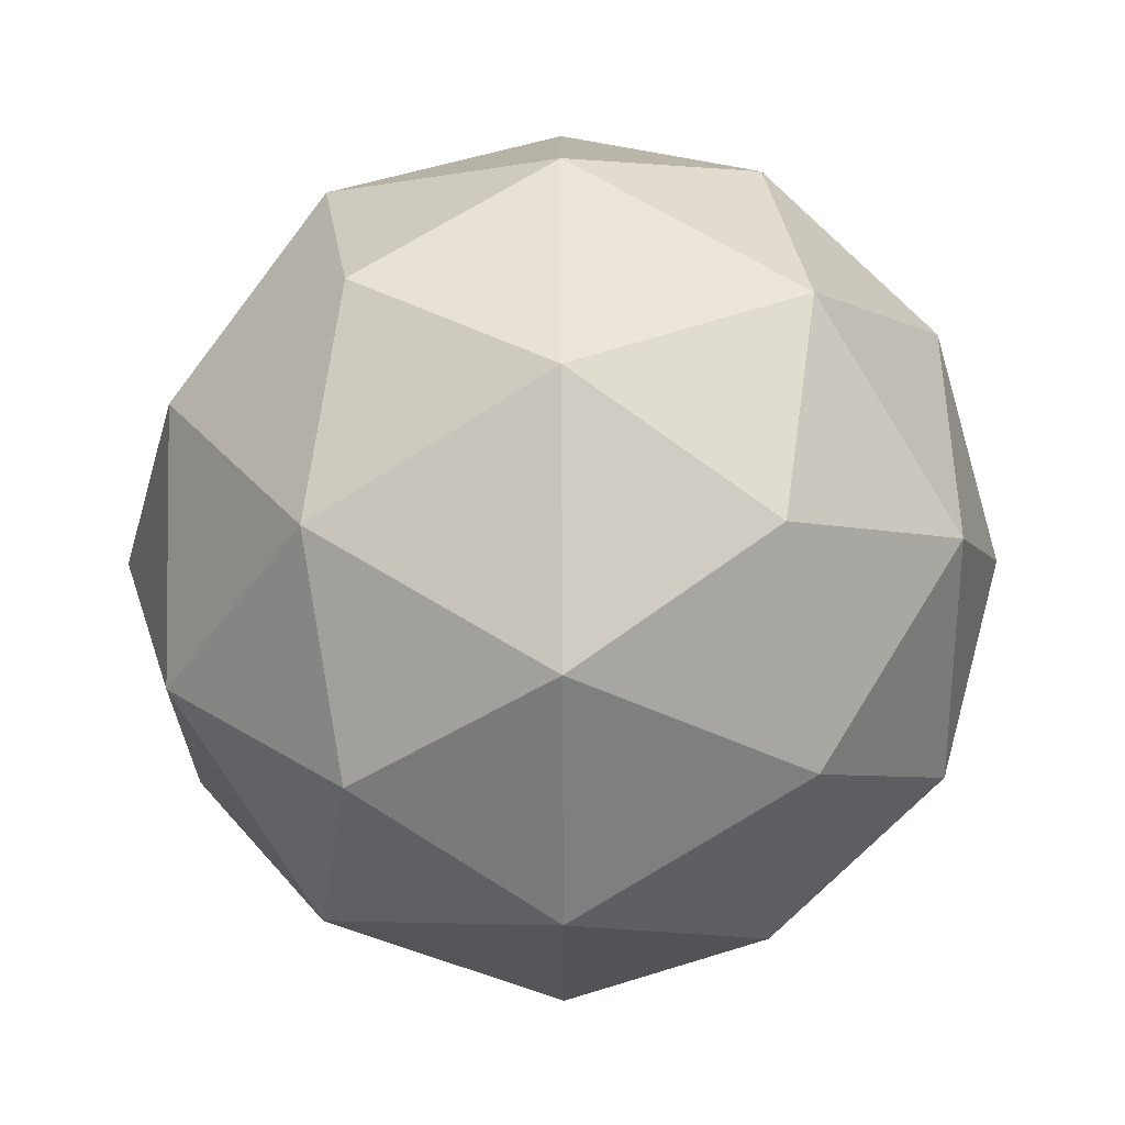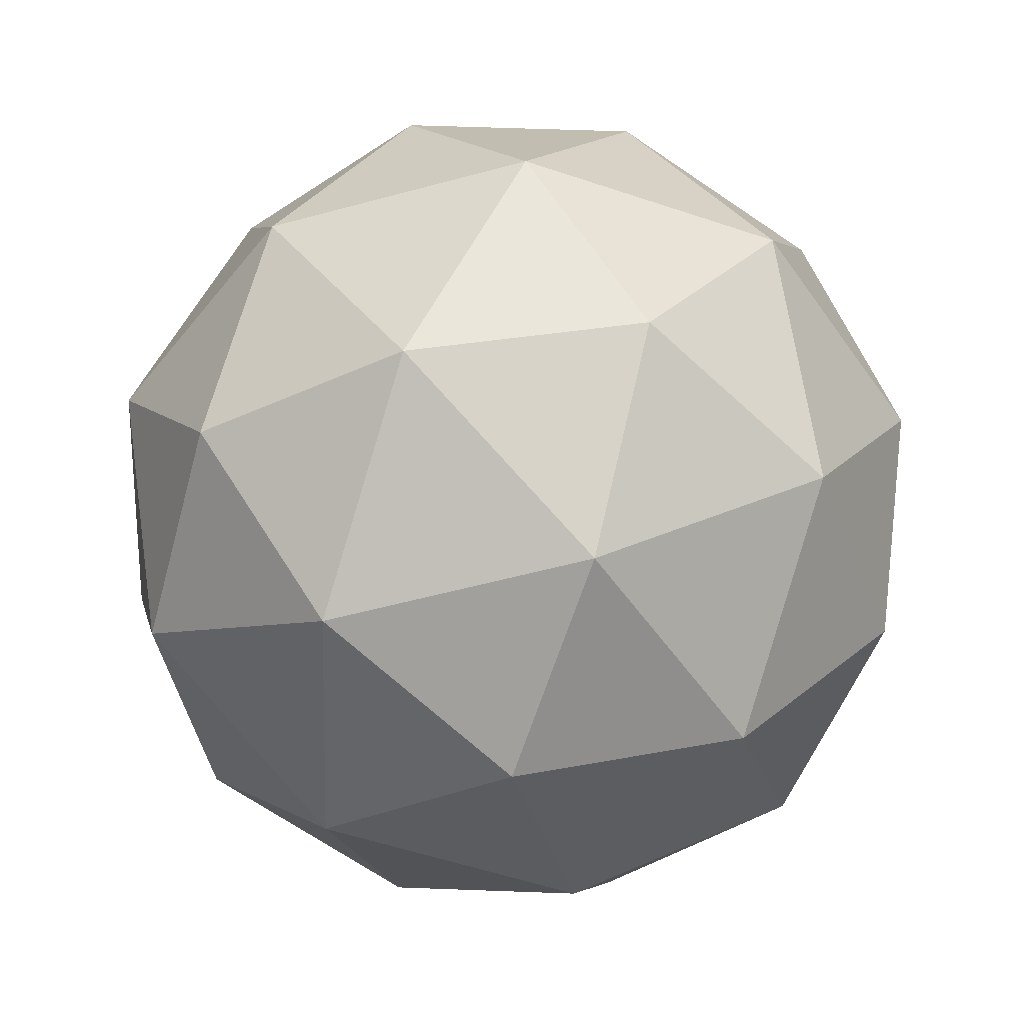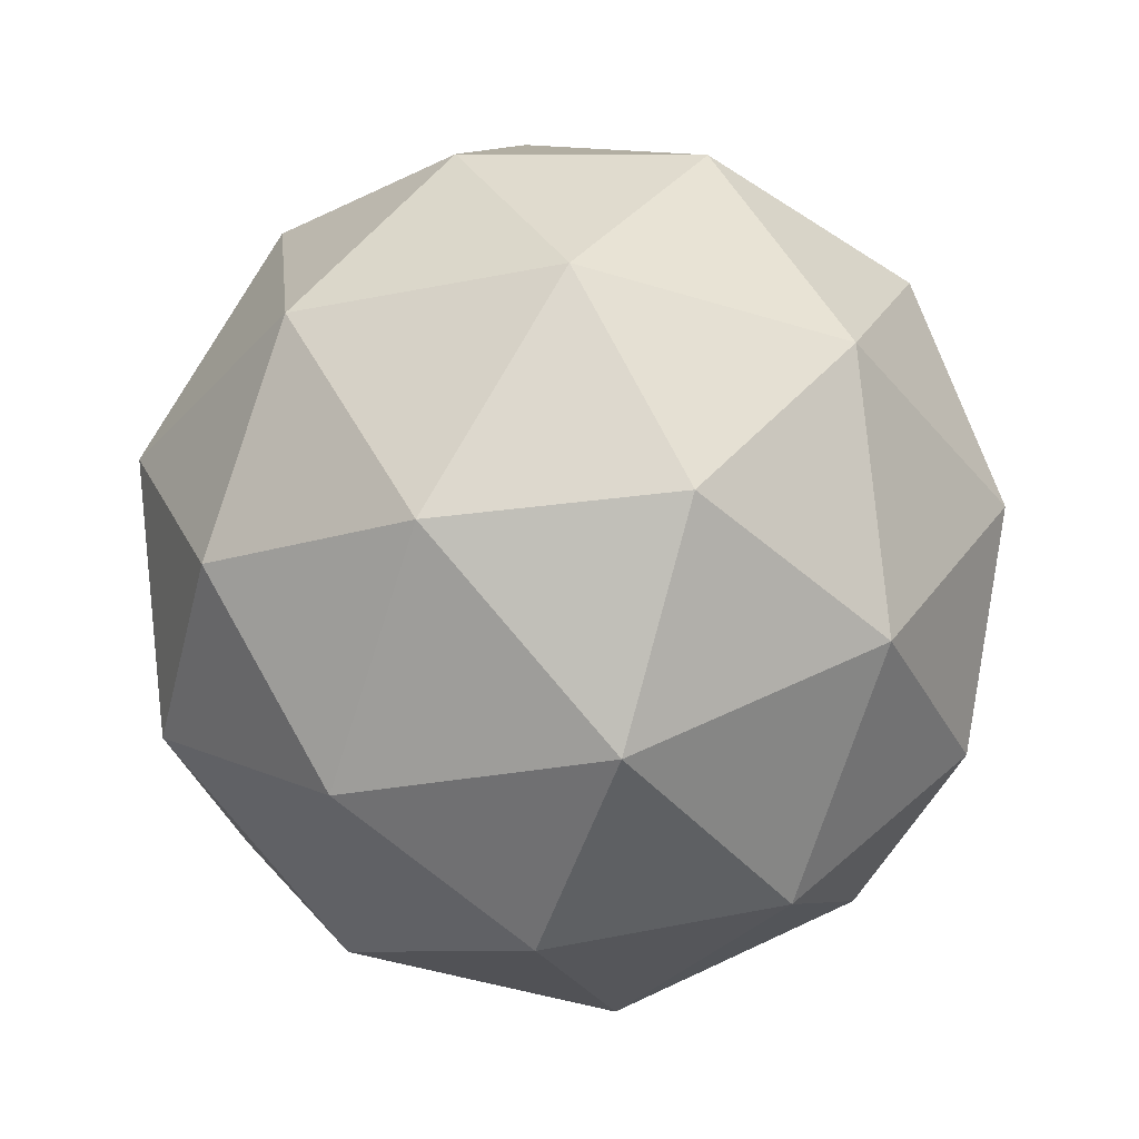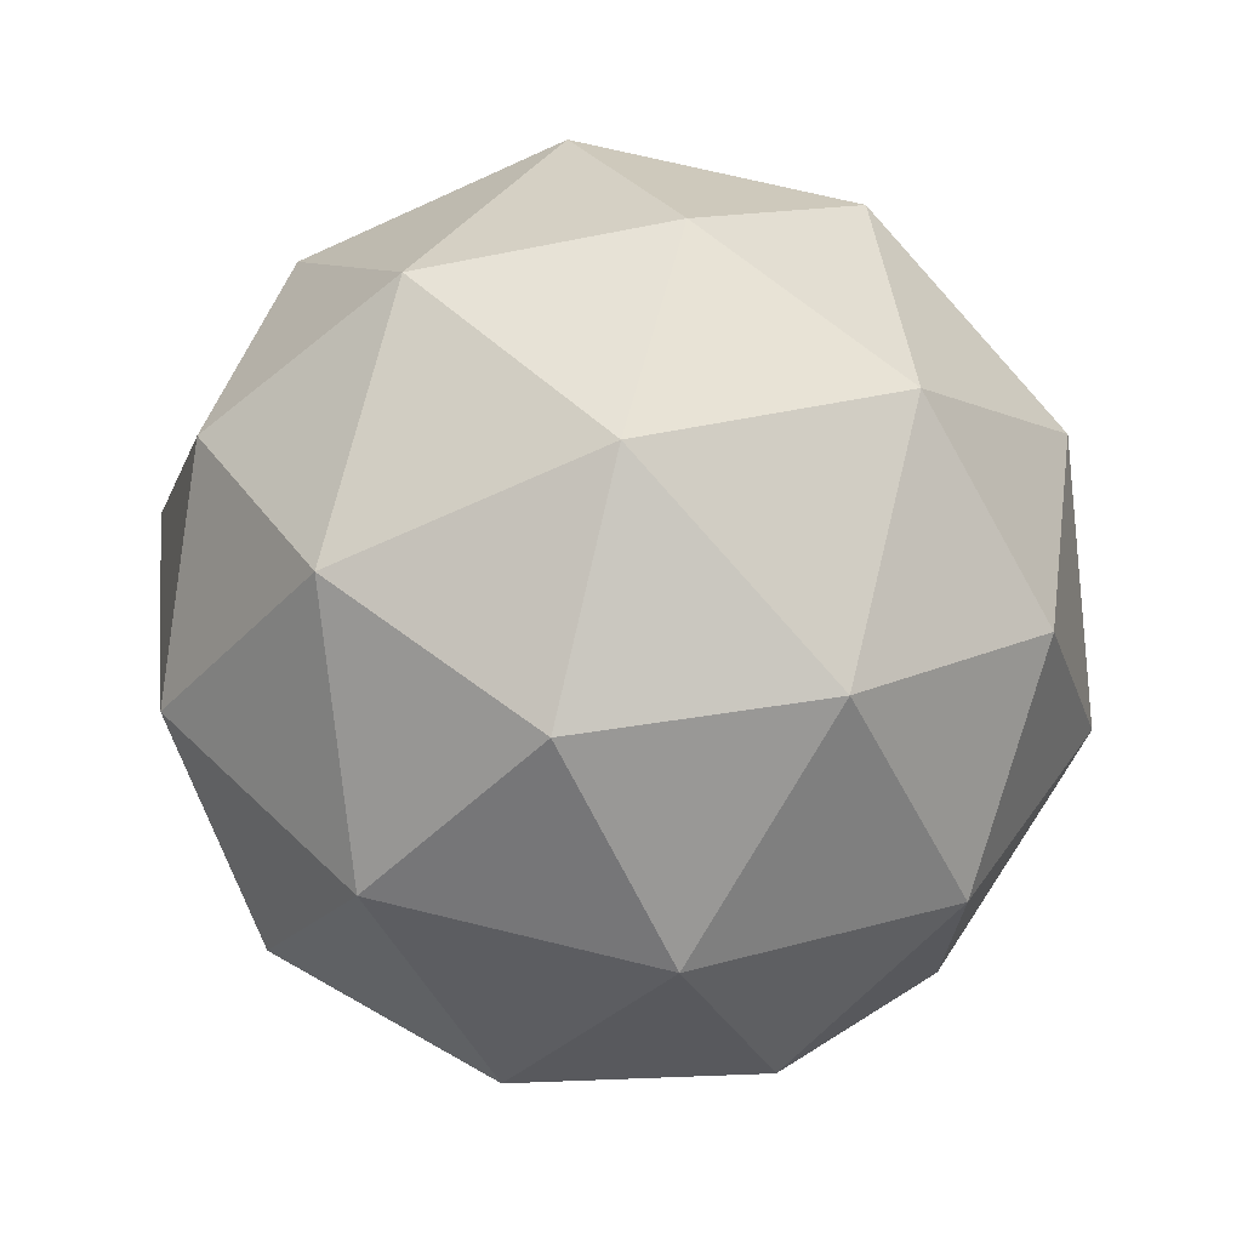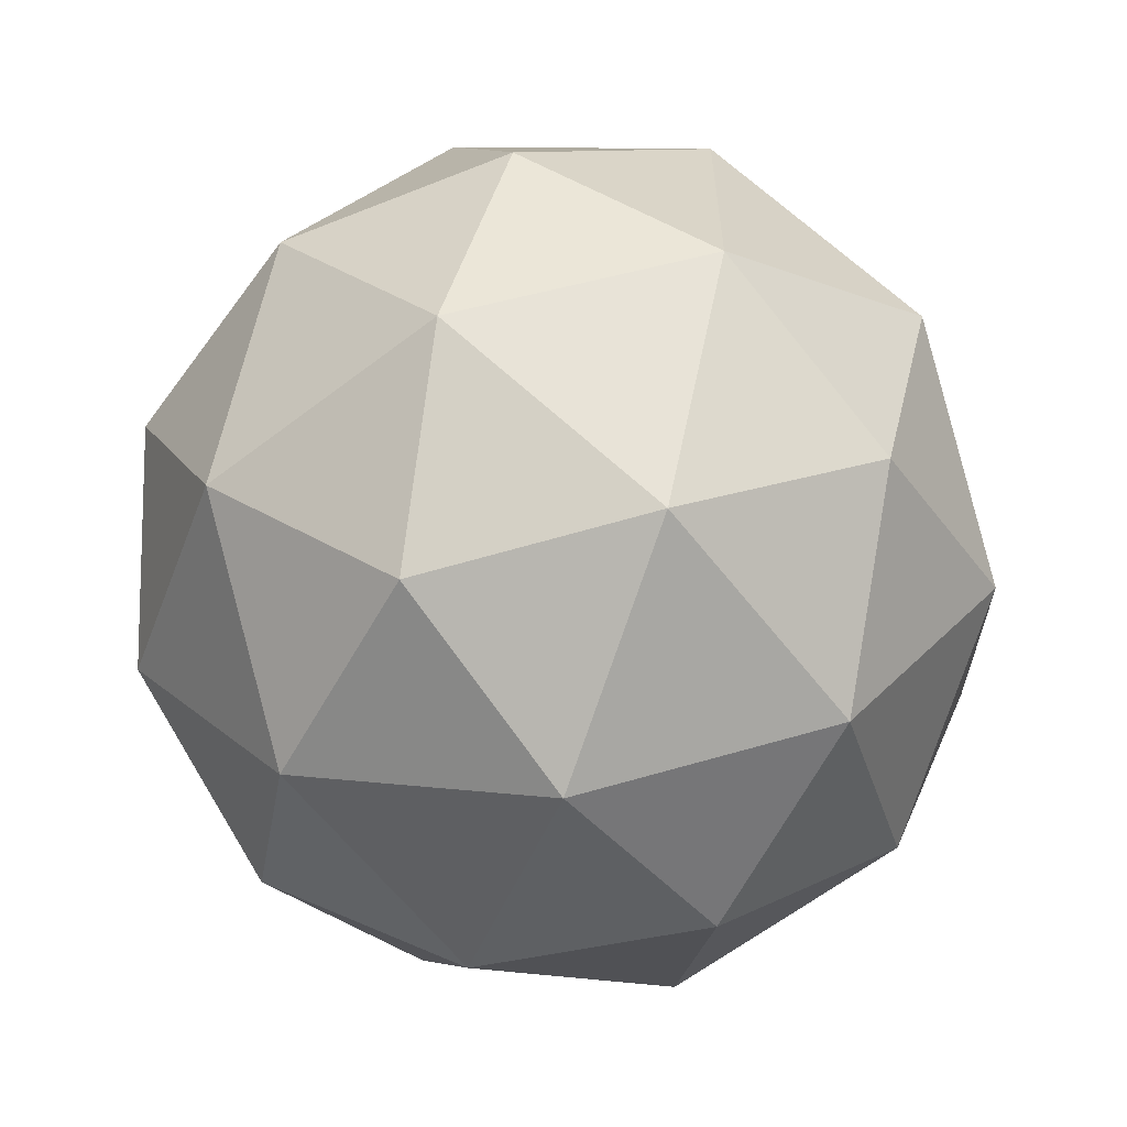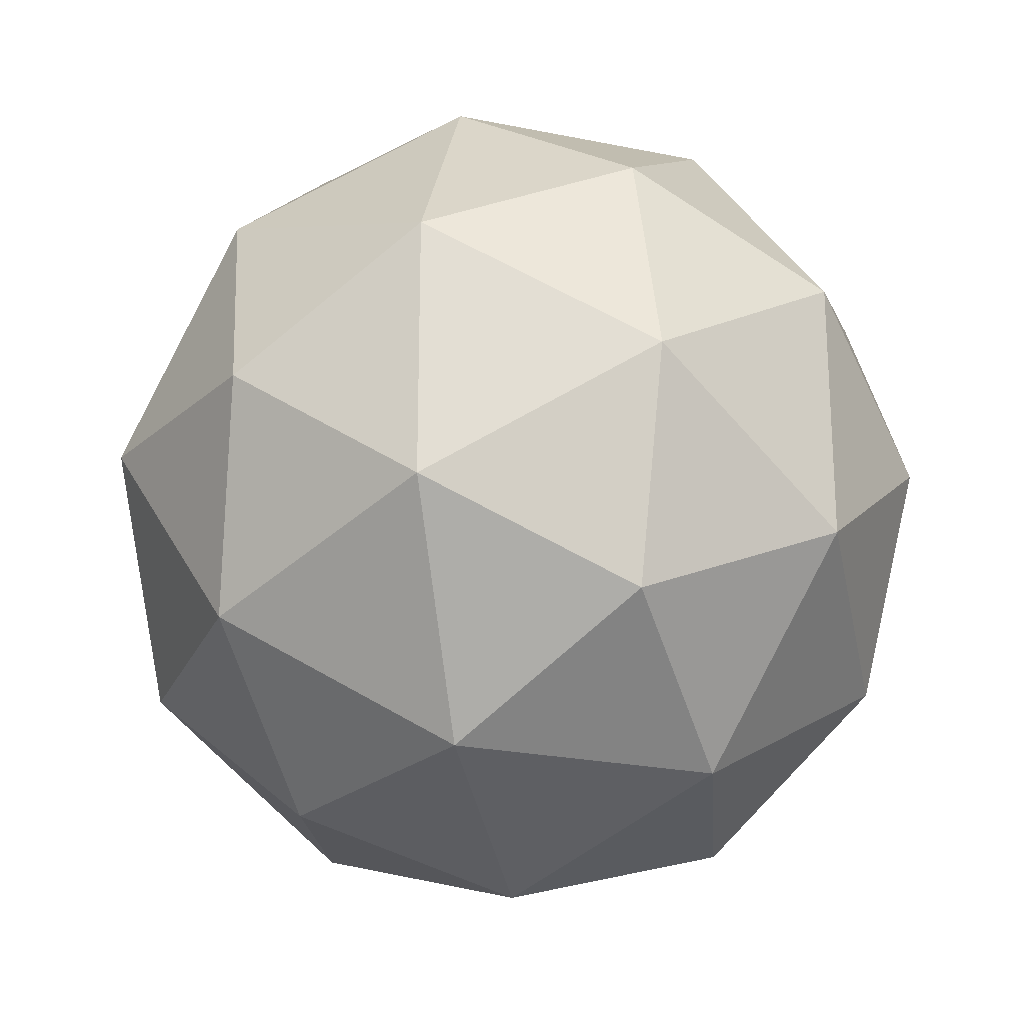
<metadata>
{"format":"obj","ext":"obj","renderer":"f3d","projection":"perspective","resolution":1024,"background":"white","views":[{"elev":-77.2,"azim":90.2,"up":"+Z"},{"elev":-54.0,"azim":34.2,"up":"+Y"},{"elev":52.1,"azim":-59.4,"up":"+Z"},{"elev":71.1,"azim":-18.0,"up":"+Z"},{"elev":-62.1,"azim":-173.8,"up":"+Z"},{"elev":-23.4,"azim":-141.0,"up":"+Z"}]}
</metadata>
<code>
o ICO球
v 0 4003 0
v -2896 1790 -2104
v 1106 1790 -3405
v 3580 1790 0
v 1106 1790 3405
v -2896 1790 2104
v -1106 -1790 -3405
v 2896 -1790 -2104
v 2896 -1790 2104
v -1106 -1790 3405
v -3580 -1790 0
v 0 -4003 0
v 650.3 3405 -2001
v -1702 3405 -1237
v -1052 2104 -3238
v -3405 2104 0
v -1702 3405 1237
v 2104 3405 0
v 2755 2104 -2001
v 650.3 3405 2001
v 2755 2104 2001
v -1052 2104 3238
v -3807 0 -1237
v -3807 0 1237
v 0 0 -4003
v -2353 0 -3238
v 3807 0 -1237
v 2353 0 -3238
v 2353 0 3238
v 3807 0 1237
v -2353 0 3238
v 0 0 4003
v -2755 -2104 -2001
v 1052 -2104 -3238
v 3405 -2104 0
v 1052 -2104 3238
v -2755 -2104 2001
v -650.3 -3405 -2001
v -2104 -3405 0
v 1702 -3405 -1237
v 1702 -3405 1237
v -650.3 -3405 2001
f 1 13 14
f 2 16 14
f 1 18 13
f 1 20 18
f 1 17 20
f 2 23 16
f 3 25 15
f 4 27 19
f 5 29 21
f 6 31 22
f 2 26 23
f 3 28 25
f 4 30 27
f 5 32 29
f 6 24 31
f 7 38 33
f 8 40 34
f 9 41 35
f 10 42 36
f 11 39 37
f 39 12 42
f 39 42 37
f 37 42 10
f 42 12 41
f 42 41 36
f 36 41 9
f 41 12 40
f 41 40 35
f 35 40 8
f 40 12 38
f 40 38 34
f 34 38 7
f 38 12 39
f 38 39 33
f 33 39 11
f 24 11 37
f 24 37 31
f 31 37 10
f 32 10 36
f 32 36 29
f 29 36 9
f 30 9 35
f 30 35 27
f 27 35 8
f 28 8 34
f 28 34 25
f 25 34 7
f 26 7 33
f 26 33 23
f 23 33 11
f 31 10 32
f 31 32 22
f 22 32 5
f 29 9 30
f 29 30 21
f 21 30 4
f 27 8 28
f 27 28 19
f 19 28 3
f 25 7 26
f 25 26 15
f 15 26 2
f 23 11 24
f 23 24 16
f 16 24 6
f 17 6 22
f 17 22 20
f 20 22 5
f 20 5 21
f 20 21 18
f 18 21 4
f 18 4 19
f 18 19 13
f 13 19 3
f 16 6 17
f 16 17 14
f 14 17 1
f 13 3 15
f 13 15 14
f 14 15 2

</code>
